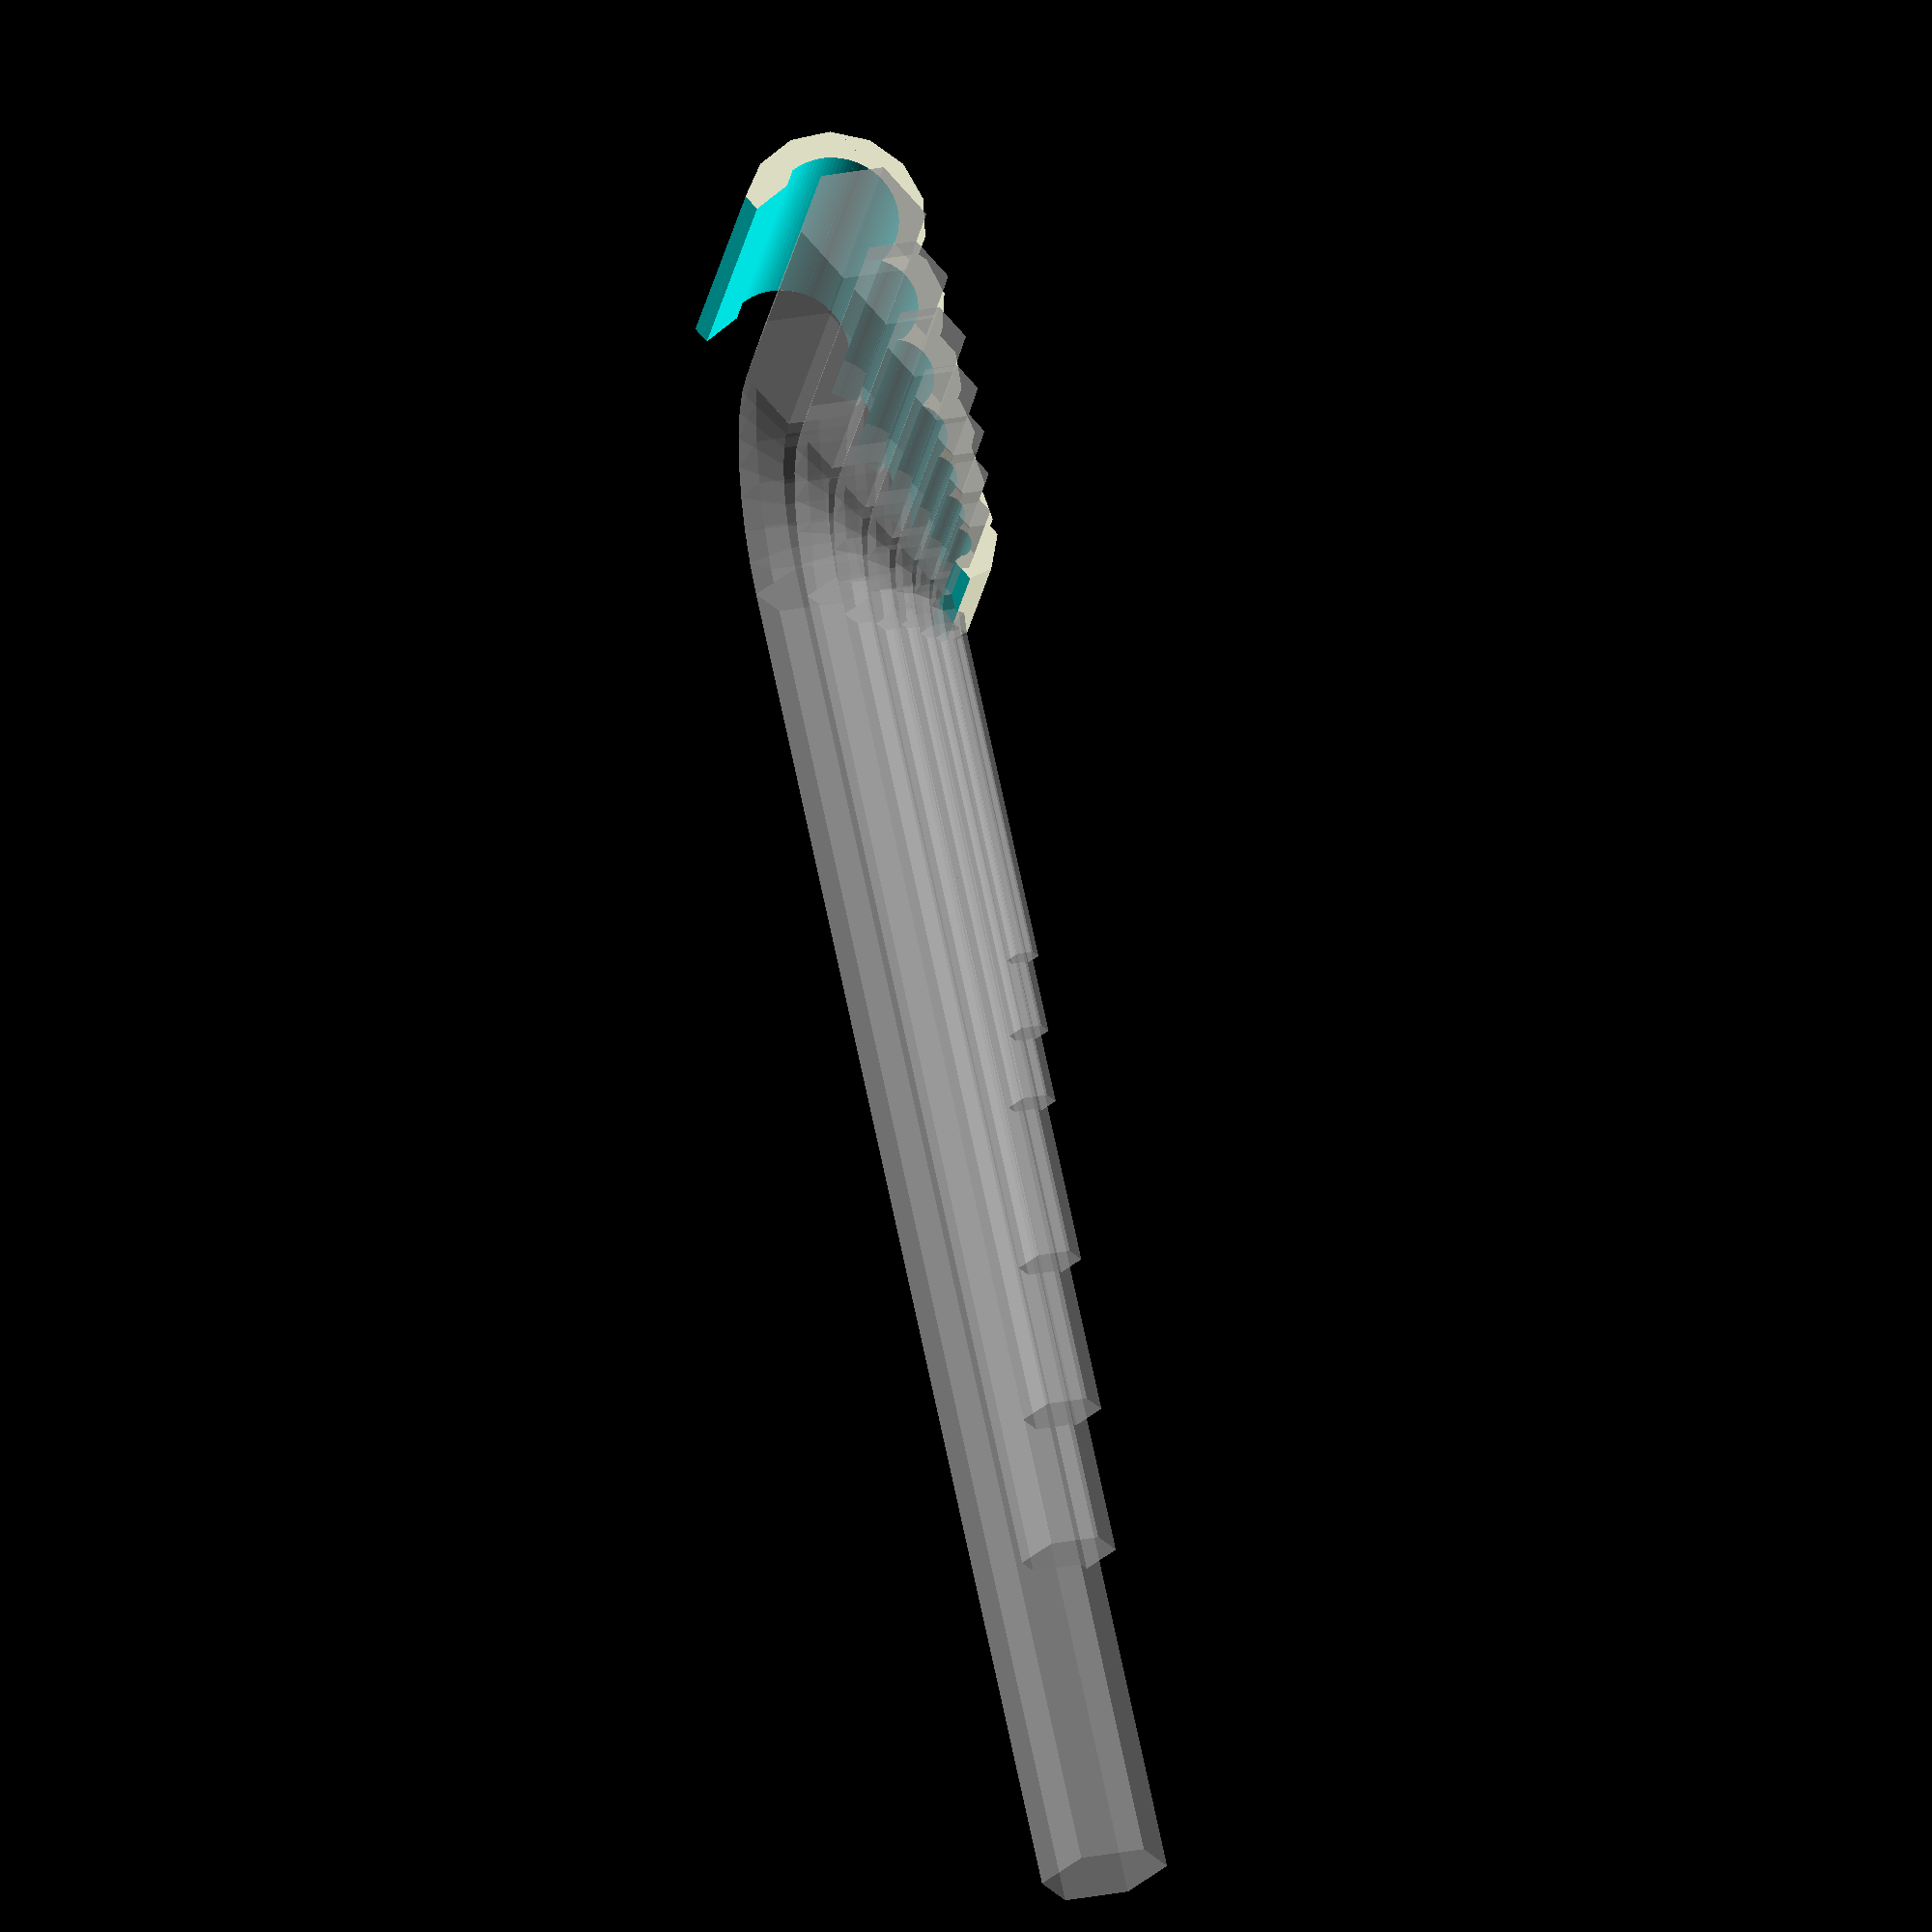
<openscad>
$fa = .01;
$fs = $preview ? 3 : .3;


//imperial_size_list = [.05, 1 / 16, 5 / 64, 3 / 32, 1 / 8, 5 / 32, 3 / 16, 7 / 32, 1 / 4, 5 / 16, 3 / 8];
//imperial_label_list = [".05", "1/16", "5/64", "3/32", "1/8", "5/32", "3/16", "7/32", "1/4", "5/16", "3/8"];
//assert(len(imperial_size_list) == len(imperial_label_list), "Count of imperial sizes and labels must be equal.");

metric_sizes = [2, 2.5, 3, 4, 5, 6, 8];
metric_safe_space = [12, 25];
w = 44.05;
h = 116.8;

spacing=2;

hexup = 1/sin(60);

function sum(v) = [for(p=v) 1] * v;

function lerp(a,b,x) = a+(b-a)*x;

module key(w, h, d, r_bend) {
    /*
    r_bend: bend radius is measured with inside curvature
     */
    r_bend_center = r_bend - d / 2;
    circumdiameter = d * 1 / sin(60);
    translate([d / 2, circumdiameter / 2, 0]) {
        //long part
        rotate([0, 0, 90])
            cylinder(h - r_bend, d = circumdiameter, $fn = 6);
        //short part
        translate([r_bend_center, 0, h - d / 2])
            rotate([0, 90, 0])
            rotate([0, 0, 90])
            cylinder(w - circumdiameter / 2 - r_bend_center, d = circumdiameter, $fn = 6);
        //bent part
        translate([0, 0, h - r_bend])
            rotate([90, - 90, 0])
            translate([0, - r_bend_center, 0])
            rotate_extrude(angle = 90, convexity = 10)
            translate([r_bend_center, 0, 0])
            rotate([0, 0, 30])
            circle(d = circumdiameter, $fn = 6);
    }
    //%cube([w, circumdiameter, h]);
}

//!key(w,h,8,14);

module key_slot_neg(d, w, slop=0, center=false) translate([(center ? -w/2 : 0), 0, 0]){

    //slop: how much jiggle the key should have in the locked or unlocked position
    //should be subtracted from the volume below the x plane, or lower for more strength
    r_sloppy = d / 2 + slop/2;
    circumradius_sloppy = r_sloppy * 1 / sin(60);

    //translate([0, 0, -(circumradius_sloppy - r_sloppy)*tan(60)]) {
    translate([0, 0, 0]) {
        rotate([0, 90, 0]) {
            rotate([0, 0, 90]) cylinder(h = w, r = circumradius_sloppy, $fn = 6);
            intersection() {
                if($preview) cylinder(h = w, r = circumradius_sloppy, $fn=100);
                else cylinder(h = w, r = circumradius_sloppy);
                translate([0, - circumradius_sloppy, 0]) cube([circumradius_sloppy, 2 * circumradius_sloppy, w]);
            }
            //cylinder(h=w,r = radius_scrapey);

            //unlocked
            //% translate([0,0,-.1]) cylinder(h = w + .2, r = d / 2 / sin(60), $fn = 6);
            //locked
//            % rotate([0, 0, 90])translate([0, 0, - .1]) cylinder(h = w + .2, r = d / 2 / sin(60), $fn = 6);
        }
        translate([0, - r_sloppy, 0])
            cube([w, 2 * r_sloppy, max(10, d * 1.5)]);
    }
}

module demo() rotate([30, 0, 0]) difference() {
    d=8;
    h = 10;
    l = 20;
    w = 20;
    r_bulge=d + 4;
    union(){
        rotate([-30, 0, 0]) translate([0,0,-h/2-d/2/sin(60)]) cube([l, 30, h], center=true);
        translate([0,0,-d]) rotate([0,90,0]) rotate([0,0,90])cylinder(r=r_bulge,h=w, center=true, $fn=6);
    }
    key_slot_neg(d=d, w=w+.2, center=true);
    rotate([-30, 0, 0]) translate([0,0,-999/2-9]) cube(999, center=true);
}

module layout(size_list=metric_sizes, w=w, h=h){
    size_list_reversed = [for(i=[1:len(size_list)]) size_list[len(size_list)-i]];
    difference(){
        layout_positive(size_list_reversed=size_list_reversed, w=w, h=h);
        layout_negative(size_list_reversed=size_list_reversed, w=w, h=h);
    }
}
module layout_positive(size_list_reversed=size_list_reversed, w=w, h=h){
    for(i=[0:len(size_list_reversed)-1]){
        size=size_list_reversed[i];
        sum_less = size_list_reversed * [for(j=[0:len(size_list_reversed)-1])  (j<i) ? 1 : 0];
        sum_more = size_list_reversed * [for(j=[0:len(size_list_reversed)-1])  (j>i) ? 1 : 0];

        separation = hexup * sum_less + hexup * size;

        translate([w, -separation, size*hexup/2])
            rotate([0,-90,0])
            rotate([0,0,-30])
            difference(){
                d=size*hexup+4;
                h=lerp(metric_safe_space[1], metric_safe_space[0], i/(len(size_list_reversed)-1));
                cylinder(d=d,h=h);
                translate([size/2,-(d+.2)/2,-.1]) cube([d+.2, d+.2, h+.2]);
            }
    }

}
module layout_negative(size_list_reversed=size_list_reversed, w=w, h=h){
    for(i=[0:len(size_list_reversed)-1]){
        size=size_list_reversed[i];
        sum_less = size_list_reversed * [for(j=[0:len(size_list_reversed)-1])  (j<i) ? 1 : 0];

        separation = hexup * sum_less + hexup * size;

        //todo
        h_i = h * size/max(size_list_reversed);
        w_i =lerp(w, 17, i/(len(size_list_reversed)-1));


        neutral = [0,-size*hexup, -h_i];
        %translate([separation, -separation, 0])
            rotate([-90,0,0])
            translate(neutral)
            key(w_i, h_i,size,size*2);


        translate([-.1, -separation, size*hexup/2])
            rotate([30,0,0])
            key_slot_neg(size,w+.2);
    }
}




//demo();
layout();
</openscad>
<views>
elev=147.0 azim=125.3 roll=104.4 proj=o view=wireframe
</views>
